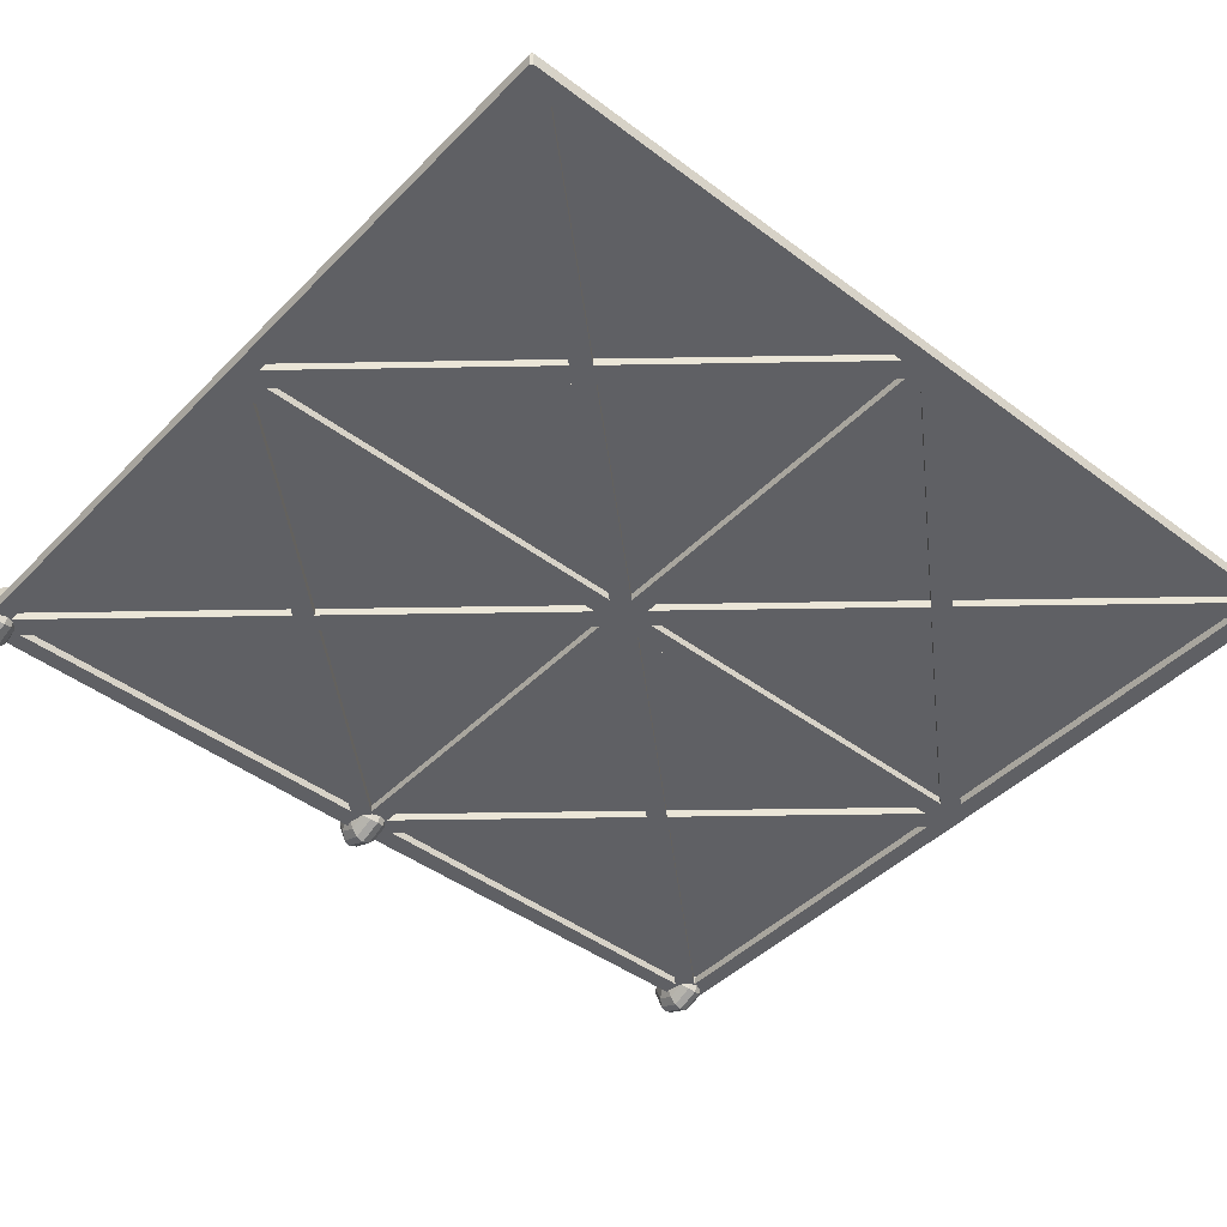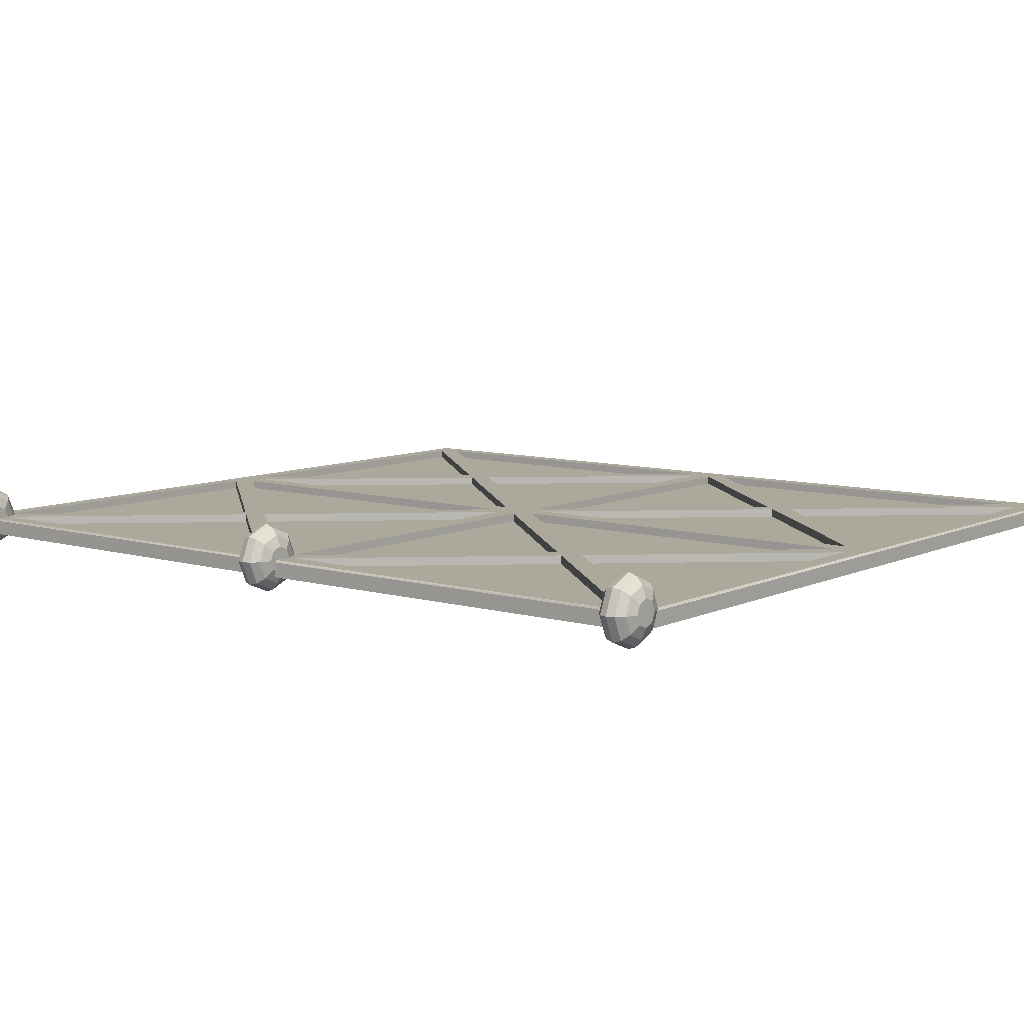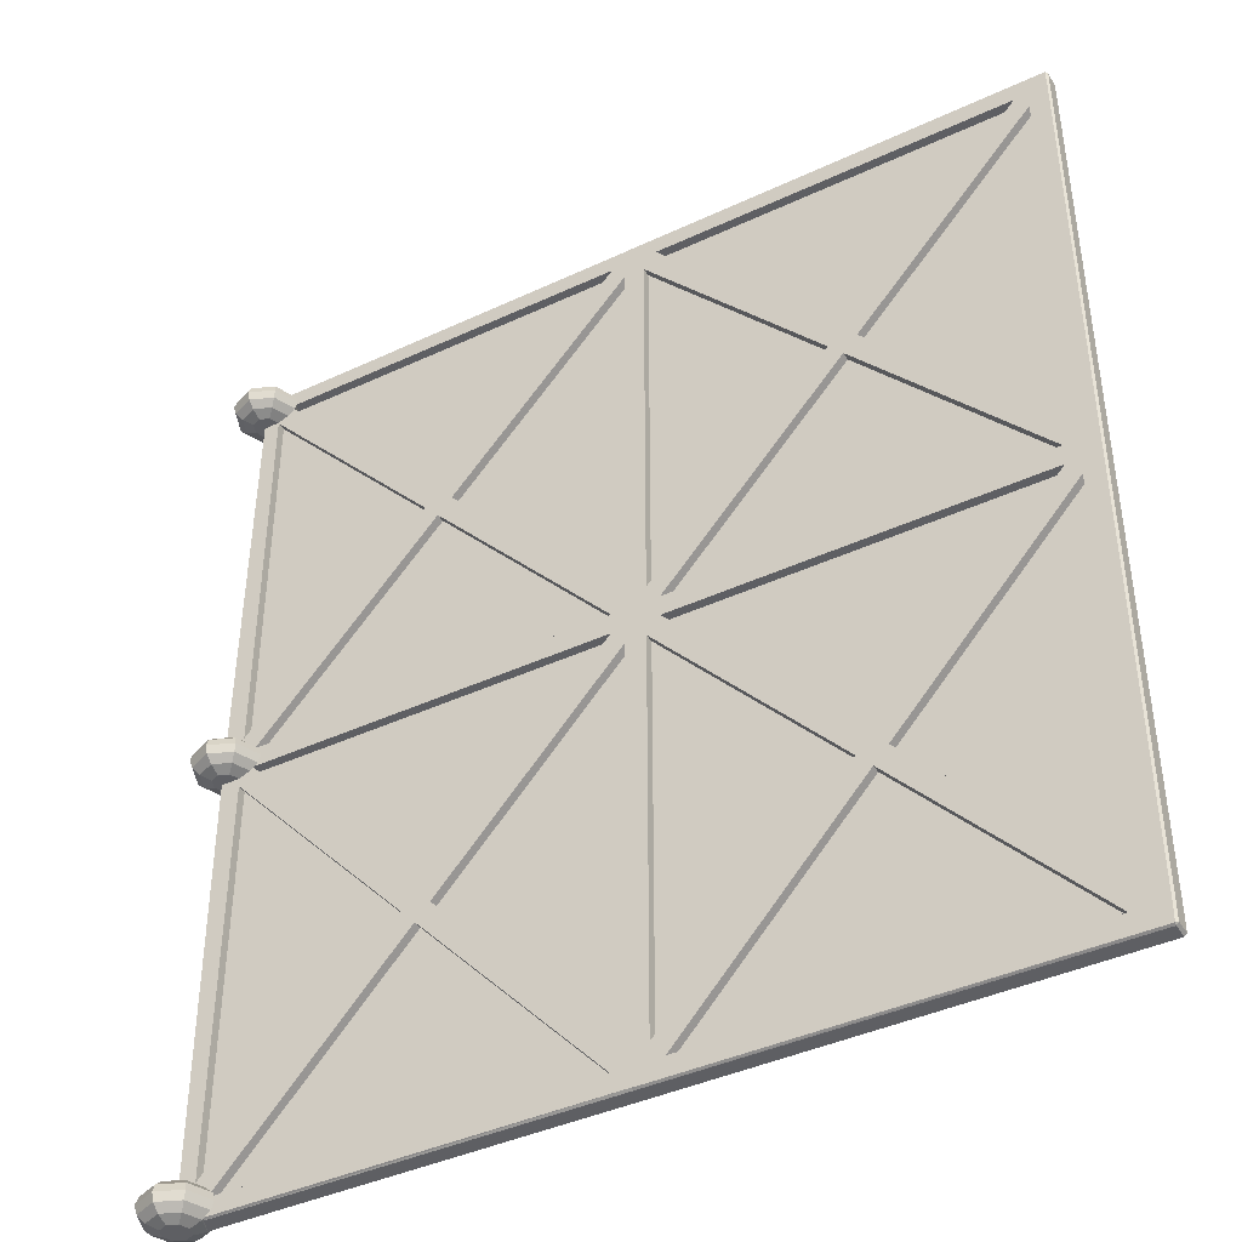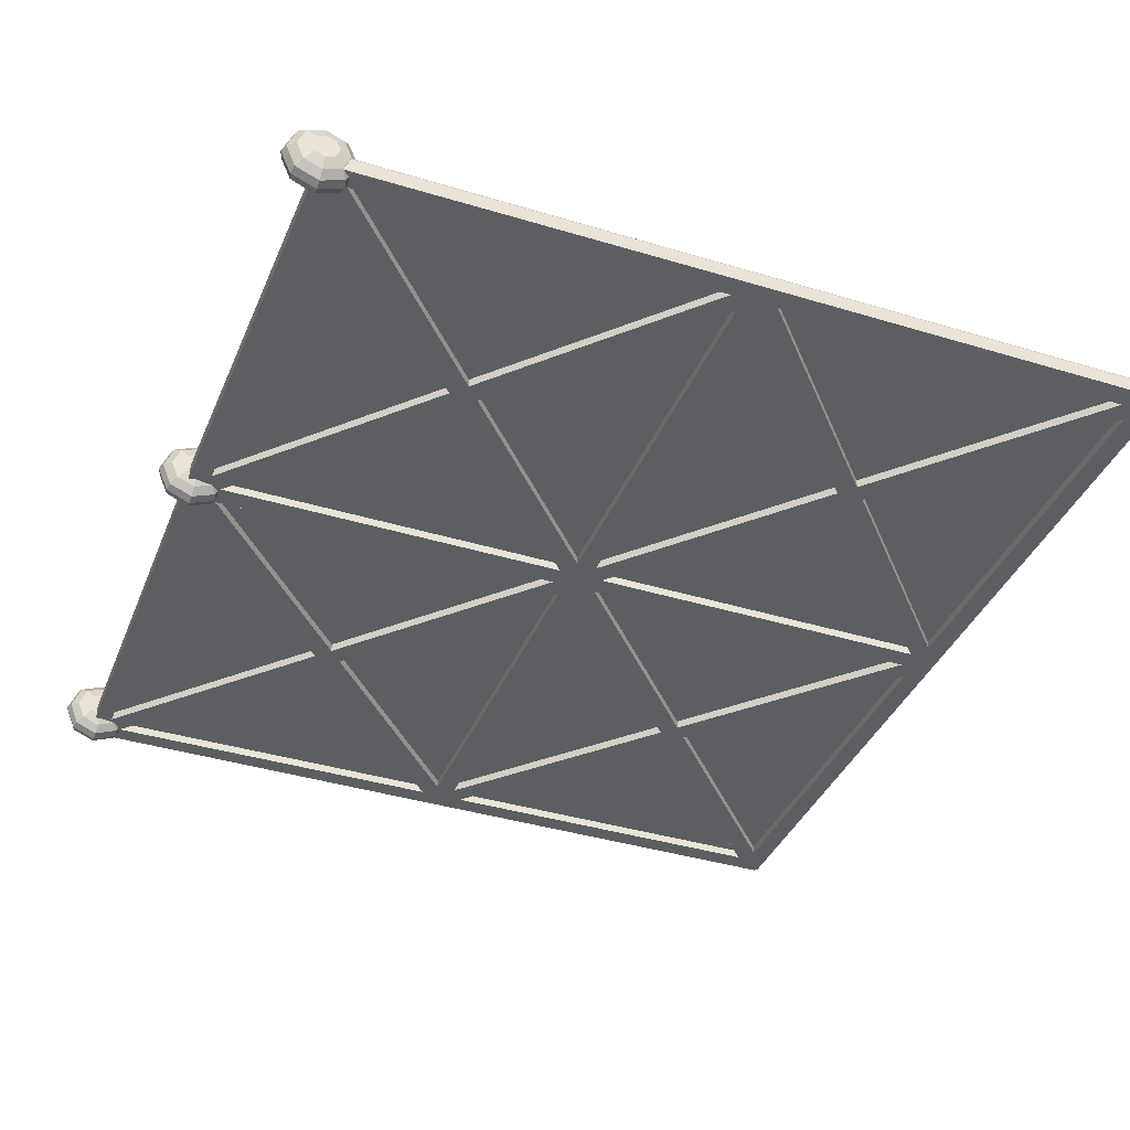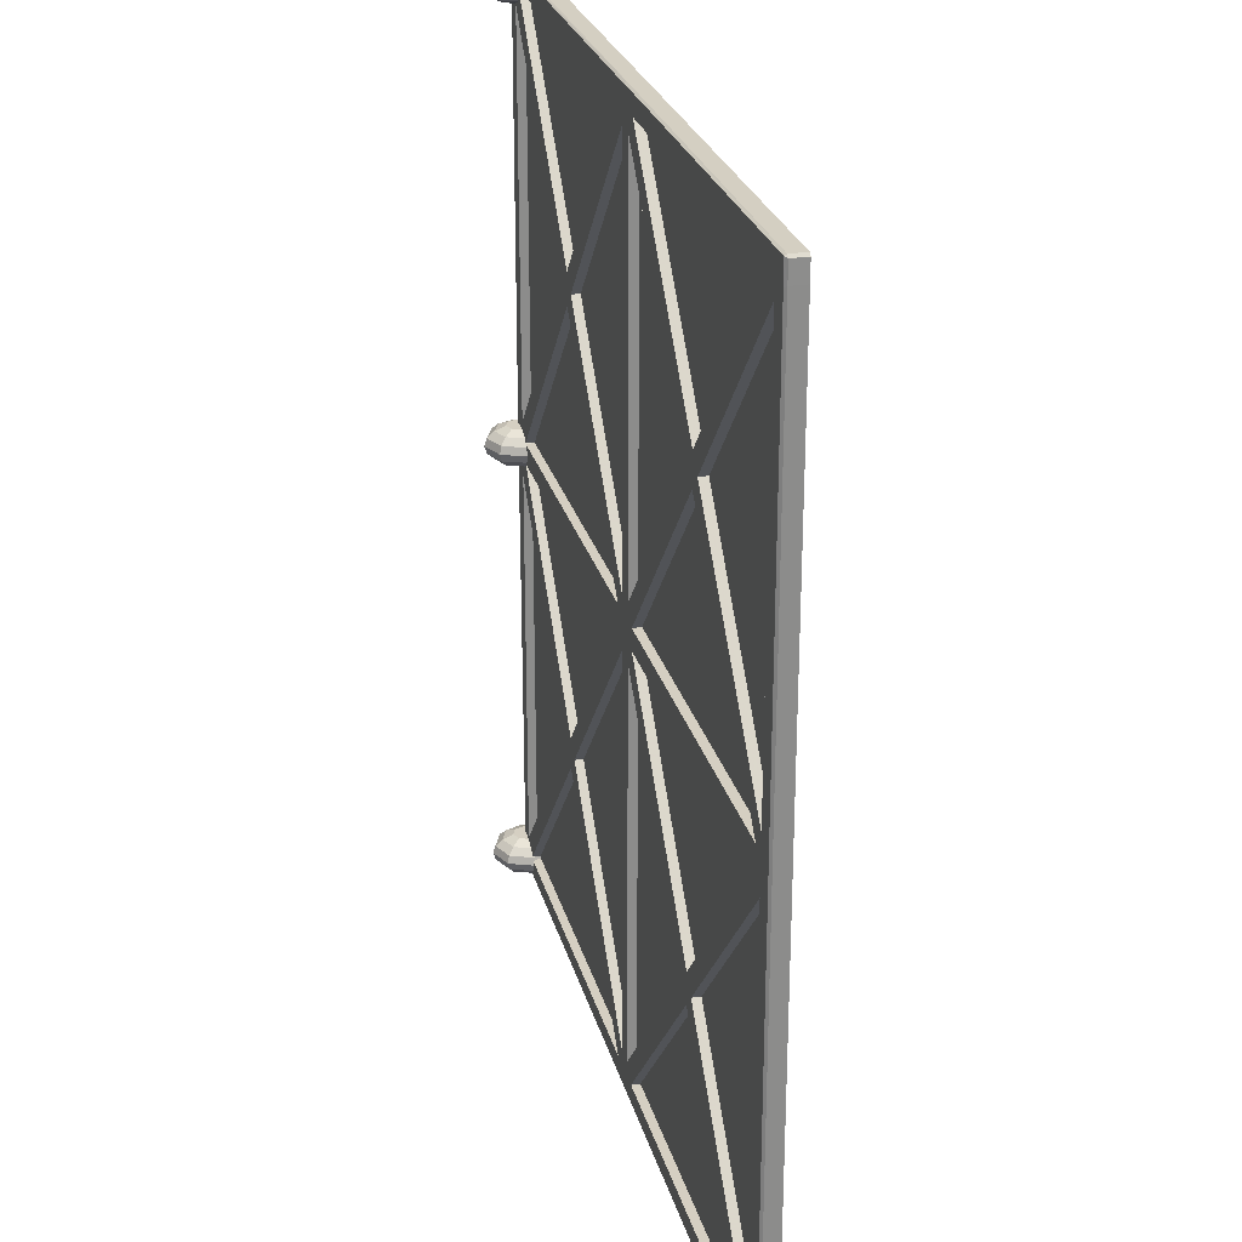
<metadata>
{"format":"obj","ext":"obj","renderer":"f3d","projection":"perspective","resolution":1024,"background":"white","views":[{"elev":-44.9,"azim":49.0,"up":"+Z"},{"elev":8.5,"azim":-51.7,"up":"+Z"},{"elev":-41.6,"azim":29.4,"up":"+Y"},{"elev":-38.4,"azim":-21.1,"up":"+Z"},{"elev":25.9,"azim":76.0,"up":"+Y"}]}
</metadata>
<code>
v -4.617 1.279 3.006
v -4.608 1.276 3.006
v -4.603 1.271 3.006
v -4.601 1.265 3.006
v -4.603 1.259 3.006
v -4.608 1.254 3.006
v -4.617 1.251 3.006
v -4.62 1.279 3.013
v -4.614 1.276 3.019
v -4.61 1.271 3.023
v -4.608 1.265 3.025
v -4.61 1.259 3.023
v -4.614 1.254 3.019
v -4.62 1.251 3.013
v -4.627 1.279 3.016
v -4.627 1.276 3.025
v -4.627 1.271 3.03
v -4.627 1.265 3.032
v -4.627 1.259 3.03
v -4.627 1.254 3.025
v -4.627 1.251 3.016
v -4.634 1.279 3.013
v -4.64 1.276 3.019
v -4.644 1.271 3.023
v -4.645 1.265 3.025
v -4.644 1.259 3.023
v -4.64 1.254 3.019
v -4.634 1.251 3.013
v -4.637 1.279 3.006
v -4.645 1.276 3.006
v -4.651 1.271 3.006
v -4.653 1.265 3.006
v -4.651 1.259 3.006
v -4.645 1.254 3.006
v -4.637 1.251 3.006
v -4.634 1.279 2.999
v -4.64 1.276 2.993
v -4.644 1.271 2.989
v -4.645 1.265 2.988
v -4.644 1.259 2.989
v -4.64 1.254 2.993
v -4.634 1.251 2.999
v -4.627 1.279 2.996
v -4.627 1.276 2.988
v -4.627 1.271 2.982
v -4.627 1.265 2.98
v -4.627 1.259 2.982
v -4.627 1.254 2.988
v -4.627 1.251 2.996
v -4.62 1.279 2.999
v -4.614 1.276 2.993
v -4.61 1.271 2.989
v -4.608 1.265 2.988
v -4.61 1.259 2.989
v -4.614 1.254 2.993
v -4.62 1.251 2.999
v -4.617 1.614 3.006
v -4.608 1.611 3.006
v -4.603 1.606 3.006
v -4.601 1.6 3.006
v -4.603 1.594 3.006
v -4.608 1.59 3.006
v -4.617 1.586 3.006
v -4.62 1.614 3.013
v -4.614 1.611 3.019
v -4.61 1.606 3.023
v -4.608 1.6 3.025
v -4.61 1.594 3.023
v -4.614 1.59 3.019
v -4.62 1.586 3.013
v -4.627 1.614 3.016
v -4.627 1.611 3.025
v -4.627 1.606 3.03
v -4.627 1.6 3.032
v -4.627 1.594 3.03
v -4.627 1.59 3.025
v -4.627 1.586 3.016
v -4.634 1.614 3.013
v -4.64 1.611 3.019
v -4.644 1.606 3.023
v -4.645 1.6 3.025
v -4.644 1.594 3.023
v -4.64 1.59 3.019
v -4.634 1.586 3.013
v -4.637 1.614 3.006
v -4.645 1.611 3.006
v -4.651 1.606 3.006
v -4.653 1.6 3.006
v -4.651 1.594 3.006
v -4.645 1.59 3.006
v -4.637 1.586 3.006
v -4.634 1.614 2.999
v -4.64 1.611 2.993
v -4.644 1.606 2.989
v -4.645 1.6 2.988
v -4.644 1.594 2.989
v -4.64 1.59 2.993
v -4.634 1.586 2.999
v -4.627 1.614 2.996
v -4.627 1.611 2.988
v -4.627 1.606 2.982
v -4.627 1.6 2.98
v -4.627 1.594 2.982
v -4.627 1.59 2.988
v -4.627 1.586 2.996
v -4.62 1.614 2.999
v -4.614 1.611 2.993
v -4.61 1.606 2.989
v -4.608 1.6 2.988
v -4.61 1.594 2.989
v -4.614 1.59 2.993
v -4.62 1.586 2.999
v -4.617 1.948 3.006
v -4.608 1.945 3.006
v -4.603 1.94 3.006
v -4.601 1.934 3.006
v -4.603 1.928 3.006
v -4.608 1.923 3.006
v -4.617 1.92 3.006
v -4.62 1.948 3.013
v -4.614 1.945 3.019
v -4.61 1.94 3.023
v -4.608 1.934 3.025
v -4.61 1.928 3.023
v -4.614 1.923 3.019
v -4.62 1.92 3.013
v -4.627 1.948 3.016
v -4.627 1.945 3.025
v -4.627 1.94 3.03
v -4.627 1.934 3.032
v -4.627 1.928 3.03
v -4.627 1.923 3.025
v -4.627 1.92 3.016
v -4.634 1.948 3.013
v -4.64 1.945 3.019
v -4.644 1.94 3.023
v -4.645 1.934 3.025
v -4.644 1.928 3.023
v -4.64 1.923 3.019
v -4.634 1.92 3.013
v -4.637 1.948 3.006
v -4.645 1.945 3.006
v -4.651 1.94 3.006
v -4.653 1.934 3.006
v -4.651 1.928 3.006
v -4.645 1.923 3.006
v -4.637 1.92 3.006
v -4.634 1.948 2.999
v -4.64 1.945 2.993
v -4.644 1.94 2.989
v -4.645 1.934 2.988
v -4.644 1.928 2.989
v -4.64 1.923 2.993
v -4.634 1.92 2.999
v -4.627 1.948 2.996
v -4.627 1.945 2.988
v -4.627 1.94 2.982
v -4.627 1.934 2.98
v -4.627 1.928 2.982
v -4.627 1.923 2.988
v -4.627 1.92 2.996
v -4.62 1.948 2.999
v -4.614 1.945 2.993
v -4.61 1.94 2.989
v -4.608 1.934 2.988
v -4.61 1.928 2.989
v -4.614 1.923 2.993
v -4.62 1.92 2.999
v -4.013 1.261 3
v -4.013 1.94 3
v -4.624 1.94 3
v -4.624 1.261 3
v -4.3 1.608 3.007
v -4.309 1.62 3.007
v -4.325 1.62 3.007
v -4.335 1.608 3.007
v -4.335 1.592 3.007
v -4.325 1.58 3.007
v -4.309 1.58 3.007
v -4.3 1.592 3.007
v -4.3 1.592 2.993
v -4.309 1.58 2.993
v -4.325 1.58 2.993
v -4.335 1.592 2.993
v -4.335 1.608 2.993
v -4.325 1.62 2.993
v -4.309 1.62 2.993
v -4.3 1.608 2.993
v -4.32 1.253 2.993
v -4.335 1.268 2.993
v -4.325 1.281 2.993
v -4.309 1.281 2.993
v -4.3 1.268 2.993
v -4.32 1.947 2.993
v -4.3 1.932 2.993
v -4.309 1.919 2.993
v -4.325 1.919 2.993
v -4.335 1.932 2.993
v -4.632 1.6 2.993
v -4.616 1.62 2.993
v -4.606 1.608 2.993
v -4.606 1.592 2.993
v -4.616 1.58 2.993
v -4.471 1.781 2.993
v -4.46 1.77 2.993
v -4.471 1.758 2.993
v -4.481 1.77 2.993
v -4.164 1.442 2.993
v -4.153 1.43 2.993
v -4.164 1.419 2.993
v -4.174 1.43 2.993
v -4.174 1.77 2.993
v -4.164 1.781 2.993
v -4.153 1.77 2.993
v -4.164 1.758 2.993
v -4.481 1.43 2.993
v -4.471 1.442 2.993
v -4.46 1.43 2.993
v -4.471 1.419 2.993
v -4.628 1.944 2.993
v -4.628 1.944 2.993
v -4.606 1.932 2.993
v -4.616 1.919 2.993
v -4.628 1.256 2.993
v -4.628 1.256 2.993
v -4.616 1.281 2.993
v -4.606 1.268 2.993
v -4.028 1.268 2.993
v -4.018 1.281 2.993
v -4.003 1.268 2.993
v -4.003 1.255 2.993
v -4.004 1.254 2.993
v -4.028 1.608 2.993
v -4.018 1.62 2.993
v -4.003 1.608 2.993
v -4.003 1.592 2.993
v -4.018 1.58 2.993
v -4.028 1.592 2.993
v -4.004 1.946 2.993
v -4.003 1.945 2.993
v -4.003 1.932 2.993
v -4.018 1.919 2.993
v -4.028 1.932 2.993
v -4.005 1.253 2.993
v -4.627 1.255 2.993
v -4.629 1.256 2.993
v -4.629 1.944 2.993
v -4.627 1.945 2.993
v -4.005 1.947 2.993
v -4.3 1.268 3.007
v -4.309 1.281 3.007
v -4.325 1.281 3.007
v -4.335 1.268 3.007
v -4.322 1.255 3.007
v -4.319 1.254 3.007
v -4.335 1.932 3.007
v -4.325 1.919 3.007
v -4.309 1.919 3.007
v -4.3 1.932 3.007
v -4.319 1.946 3.007
v -4.322 1.945 3.007
v -4.616 1.58 3.007
v -4.606 1.592 3.007
v -4.606 1.608 3.007
v -4.616 1.62 3.007
v -4.631 1.601 3.007
v -4.631 1.599 3.007
v -4.481 1.77 3.007
v -4.471 1.758 3.007
v -4.46 1.77 3.007
v -4.471 1.781 3.007
v -4.174 1.43 3.007
v -4.164 1.419 3.007
v -4.153 1.43 3.007
v -4.164 1.442 3.007
v -4.164 1.758 3.007
v -4.153 1.77 3.007
v -4.164 1.781 3.007
v -4.174 1.77 3.007
v -4.471 1.419 3.007
v -4.46 1.43 3.007
v -4.471 1.442 3.007
v -4.481 1.43 3.007
v -4.616 1.919 3.007
v -4.606 1.932 3.007
v -4.628 1.944 3.007
v -4.628 1.944 3.007
v -4.606 1.268 3.007
v -4.616 1.281 3.007
v -4.628 1.256 3.007
v -4.628 1.256 3.007
v -4.004 1.254 3.007
v -4.004 1.27 3.007
v -4.018 1.281 3.007
v -4.028 1.268 3.007
v -4.028 1.592 3.007
v -4.018 1.58 3.007
v -4.004 1.591 3.007
v -4.004 1.609 3.007
v -4.018 1.62 3.007
v -4.028 1.608 3.007
v -4.028 1.932 3.007
v -4.018 1.919 3.007
v -4.004 1.93 3.007
v -4.004 1.946 3.007
v -4.005 1.253 3.005
v -4.32 1.253 3.005
v -4.627 1.255 3.005
v -4.629 1.256 3.005
v -4.632 1.6 3.005
v -4.629 1.944 3.005
v -4.627 1.945 3.005
v -4.32 1.947 3.005
v -4.005 1.947 3.005
v -4.003 1.592 3.005
v -4.003 1.268 3.005
v -4.003 1.932 3.005
v -4.003 1.608 3.005
v -4.003 1.255 3.005
v -4.003 1.945 3.005
f 9 2 1 8
f 10 3 2 9
f 11 4 3 10
f 12 5 4 11
f 13 6 5 12
f 14 7 6 13
f 43 36 29 22 15 8 1 50
f 56 7 14 21 28 35 42 49
f 16 9 8 15
f 17 10 9 16
f 18 11 10 17
f 19 12 11 18
f 20 13 12 19
f 21 14 13 20
f 23 16 15 22
f 24 17 16 23
f 25 18 17 24
f 26 19 18 25
f 27 20 19 26
f 28 21 20 27
f 30 23 22 29
f 31 24 23 30
f 32 25 24 31
f 33 26 25 32
f 34 27 26 33
f 35 28 27 34
f 37 30 29 36
f 38 31 30 37
f 39 32 31 38
f 40 33 32 39
f 41 34 33 40
f 42 35 34 41
f 44 37 36 43
f 45 38 37 44
f 46 39 38 45
f 47 40 39 46
f 48 41 40 47
f 49 42 41 48
f 51 44 43 50
f 52 45 44 51
f 53 46 45 52
f 54 47 46 53
f 55 48 47 54
f 56 49 48 55
f 2 51 50 1
f 3 52 51 2
f 4 53 52 3
f 5 54 53 4
f 6 55 54 5
f 7 56 55 6
f 65 58 57 64
f 66 59 58 65
f 67 60 59 66
f 68 61 60 67
f 69 62 61 68
f 70 63 62 69
f 99 92 85 78 71 64 57 106
f 112 63 70 77 84 91 98 105
f 72 65 64 71
f 73 66 65 72
f 74 67 66 73
f 75 68 67 74
f 76 69 68 75
f 77 70 69 76
f 79 72 71 78
f 80 73 72 79
f 81 74 73 80
f 82 75 74 81
f 83 76 75 82
f 84 77 76 83
f 86 79 78 85
f 87 80 79 86
f 88 81 80 87
f 89 82 81 88
f 90 83 82 89
f 91 84 83 90
f 93 86 85 92
f 94 87 86 93
f 95 88 87 94
f 96 89 88 95
f 97 90 89 96
f 98 91 90 97
f 100 93 92 99
f 101 94 93 100
f 102 95 94 101
f 103 96 95 102
f 104 97 96 103
f 105 98 97 104
f 107 100 99 106
f 108 101 100 107
f 109 102 101 108
f 110 103 102 109
f 111 104 103 110
f 112 105 104 111
f 58 107 106 57
f 59 108 107 58
f 60 109 108 59
f 61 110 109 60
f 62 111 110 61
f 63 112 111 62
f 121 114 113 120
f 122 115 114 121
f 123 116 115 122
f 124 117 116 123
f 125 118 117 124
f 126 119 118 125
f 155 148 141 134 127 120 113 162
f 168 119 126 133 140 147 154 161
f 128 121 120 127
f 129 122 121 128
f 130 123 122 129
f 131 124 123 130
f 132 125 124 131
f 133 126 125 132
f 135 128 127 134
f 136 129 128 135
f 137 130 129 136
f 138 131 130 137
f 139 132 131 138
f 140 133 132 139
f 142 135 134 141
f 143 136 135 142
f 144 137 136 143
f 145 138 137 144
f 146 139 138 145
f 147 140 139 146
f 149 142 141 148
f 150 143 142 149
f 151 144 143 150
f 152 145 144 151
f 153 146 145 152
f 154 147 146 153
f 156 149 148 155
f 157 150 149 156
f 158 151 150 157
f 159 152 151 158
f 160 153 152 159
f 161 154 153 160
f 163 156 155 162
f 164 157 156 163
f 165 158 157 164
f 166 159 158 165
f 167 160 159 166
f 168 161 160 167
f 114 163 162 113
f 115 164 163 114
f 116 165 164 115
f 117 166 165 116
f 118 167 166 117
f 119 168 167 118
f 169 170 171 172
f 173 174 175 176 177 178 179 180
f 181 182 183 184 185 186 187 188
f 189 190 191 192 193
f 194 195 196 197 198
f 199 200 201 202 203
f 204 205 206 207
f 208 209 210 211
f 212 213 214 215
f 216 217 218 219
f 220 221 222 223
f 224 225 226 227
f 228 229 230 231 232
f 233 234 235 236 237 238
f 239 240 241 242 243
f 232 244 189 193 228
f 189 245 224 227 190
f 225 246 199 203 226
f 199 247 220 223 200
f 221 248 194 198 222
f 194 249 239 243 195
f 188 233 238 181
f 201 185 184 202
f 186 197 196 187
f 182 192 191 183
f 207 223 222 204
f 205 186 185 206
f 211 182 181 208
f 228 210 209 229
f 226 216 219 227
f 183 218 217 184
f 187 212 215 188
f 213 243 242 214
f 214 234 233 215
f 195 213 212 196
f 204 198 197 205
f 200 207 206 201
f 216 203 202 217
f 218 191 190 219
f 210 193 192 211
f 237 209 208 238
f 229 237 236 230
f 234 242 241 235
f 250 251 252 253 254 255
f 256 257 258 259 260 261
f 262 263 264 265 266 267
f 268 269 270 271
f 272 273 274 275
f 276 277 278 279
f 280 281 282 283
f 284 285 286 287
f 288 289 290 291
f 292 293 294 295
f 296 297 298 299 300 301
f 302 303 304 305
f 295 250 255 292
f 253 288 291 254
f 289 262 267 290
f 265 284 287 266
f 285 256 261 286
f 259 302 305 260
f 180 296 301 173
f 263 177 176 264
f 174 258 257 175
f 178 252 251 179
f 271 285 284 268
f 269 176 175 270
f 275 180 179 272
f 294 274 273 295
f 288 280 283 289
f 177 282 281 178
f 173 276 279 174
f 277 303 302 278
f 276 301 300 277
f 258 279 278 259
f 270 257 256 271
f 264 269 268 265
f 282 263 262 283
f 280 253 252 281
f 272 251 250 273
f 296 275 274 297
f 293 298 297 294
f 299 304 303 300
f 189 244 306 307
f 228 193 250 295
f 245 189 307 308
f 190 227 288 253
f 199 246 309 310
f 226 203 262 289
f 247 199 310 311
f 200 223 284 265
f 194 248 312 313
f 222 198 256 285
f 249 194 313 314
f 195 243 302 259
f 233 188 173 301
f 181 238 296 180
f 185 201 264 176
f 202 184 177 263
f 197 186 175 257
f 187 196 258 174
f 192 182 179 251
f 183 191 252 178
f 223 207 268 284
f 204 222 285 271
f 186 205 270 175
f 206 185 176 269
f 182 211 272 179
f 208 181 180 275
f 210 228 295 273
f 229 209 274 294
f 216 226 289 283
f 227 219 280 288
f 218 183 178 281
f 184 217 282 177
f 212 187 174 279
f 188 215 276 173
f 243 213 278 302
f 214 242 303 277
f 234 214 277 300
f 215 233 301 276
f 213 195 259 278
f 196 212 279 258
f 198 204 271 256
f 205 197 257 270
f 207 200 265 268
f 201 206 269 264
f 203 216 283 262
f 217 202 263 282
f 191 218 281 252
f 219 190 253 280
f 193 210 273 250
f 211 192 251 272
f 209 237 297 274
f 238 208 275 296
f 237 229 294 297
f 230 236 315 316
f 242 234 300 303
f 235 241 317 318
f 316 319 231 230
f 236 235 318 315
f 241 240 320 317
f 248 221 220 247
f 246 225 224 245
f 244 232 231
f 240 239 249
f 255 254 307
f 261 260 313
f 267 266 310
f 287 286 312 311
f 291 290 309 308
f 306 319 292
f 305 320 314
f 307 306 292 255
f 308 307 254 291
f 310 309 290 267
f 311 310 266 287
f 313 312 286 261
f 314 313 260 305
f 316 315 298 293
f 318 317 304 299
f 319 316 293 292
f 315 318 299 298
f 317 320 305 304
f 231 319 306 244
f 309 246 245 308
f 312 248 247 311
f 320 240 249 314

</code>
